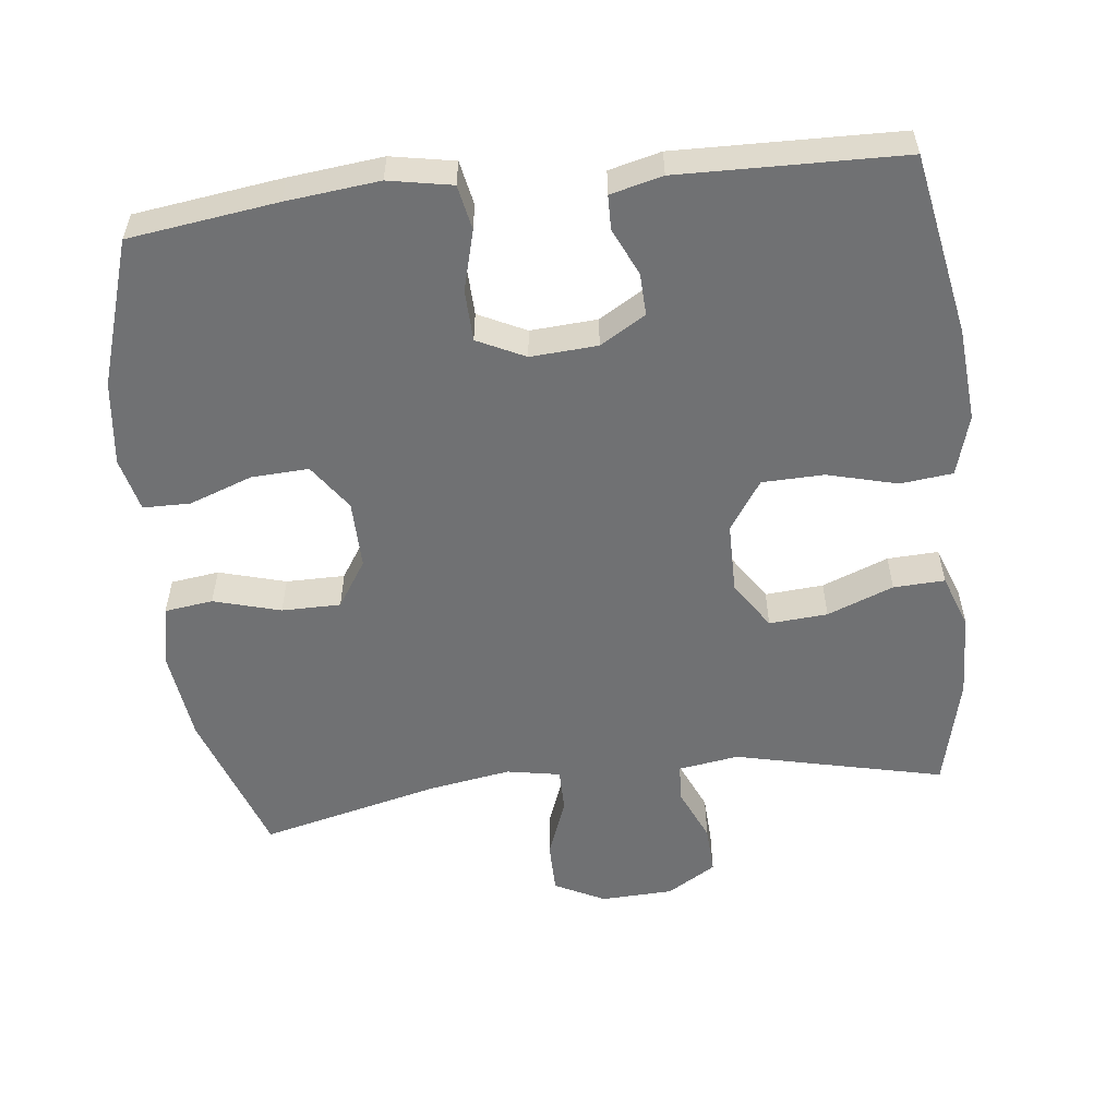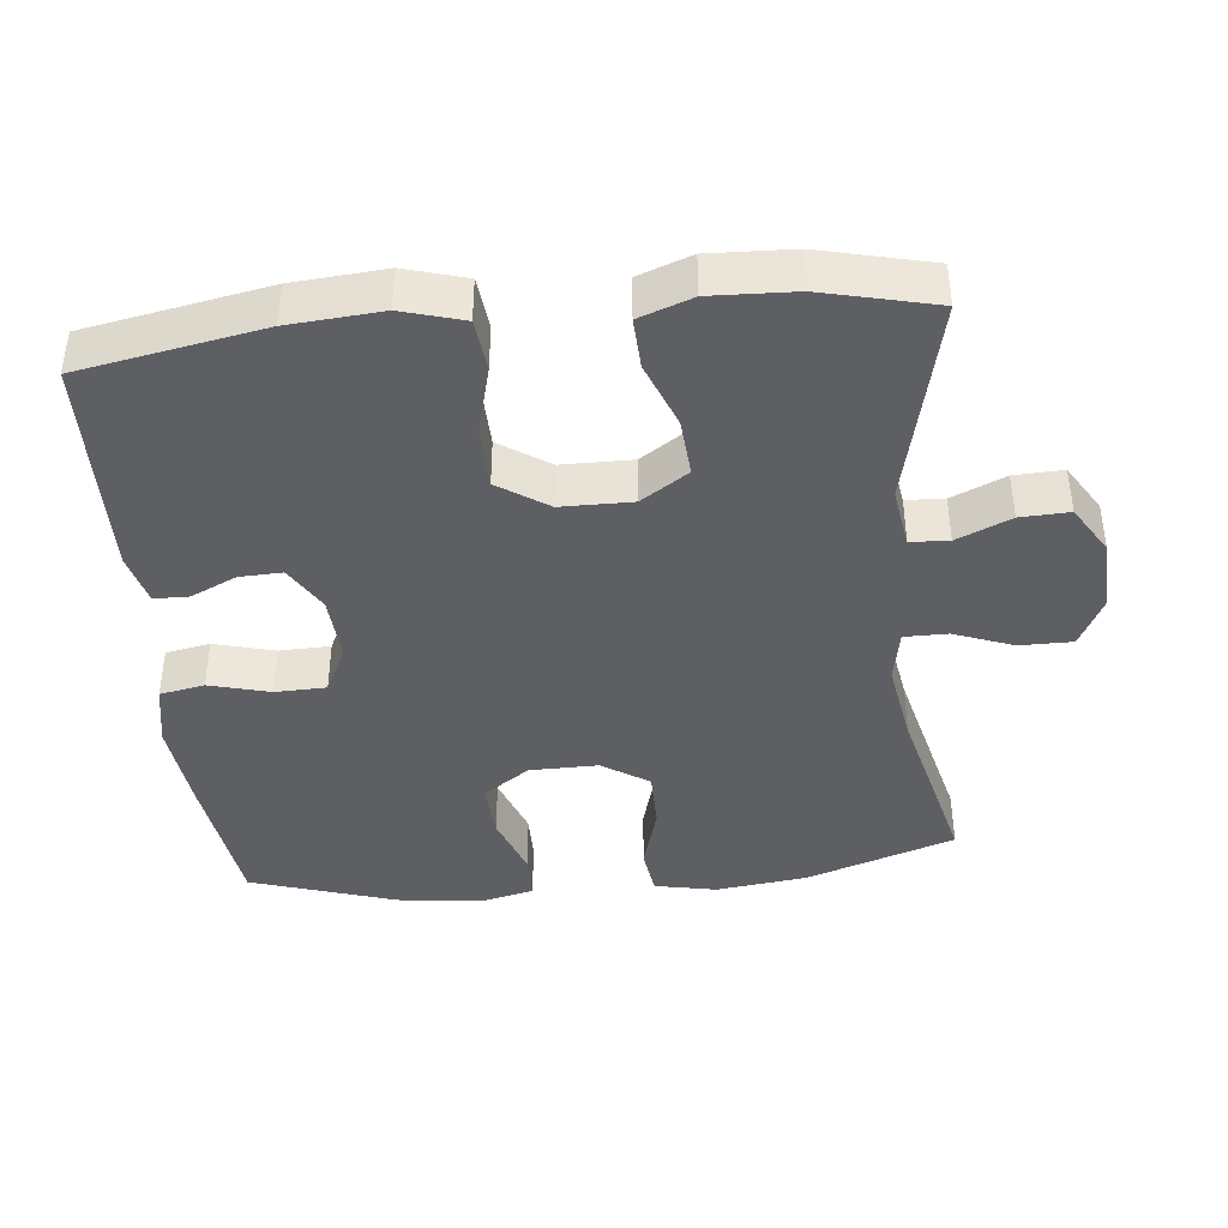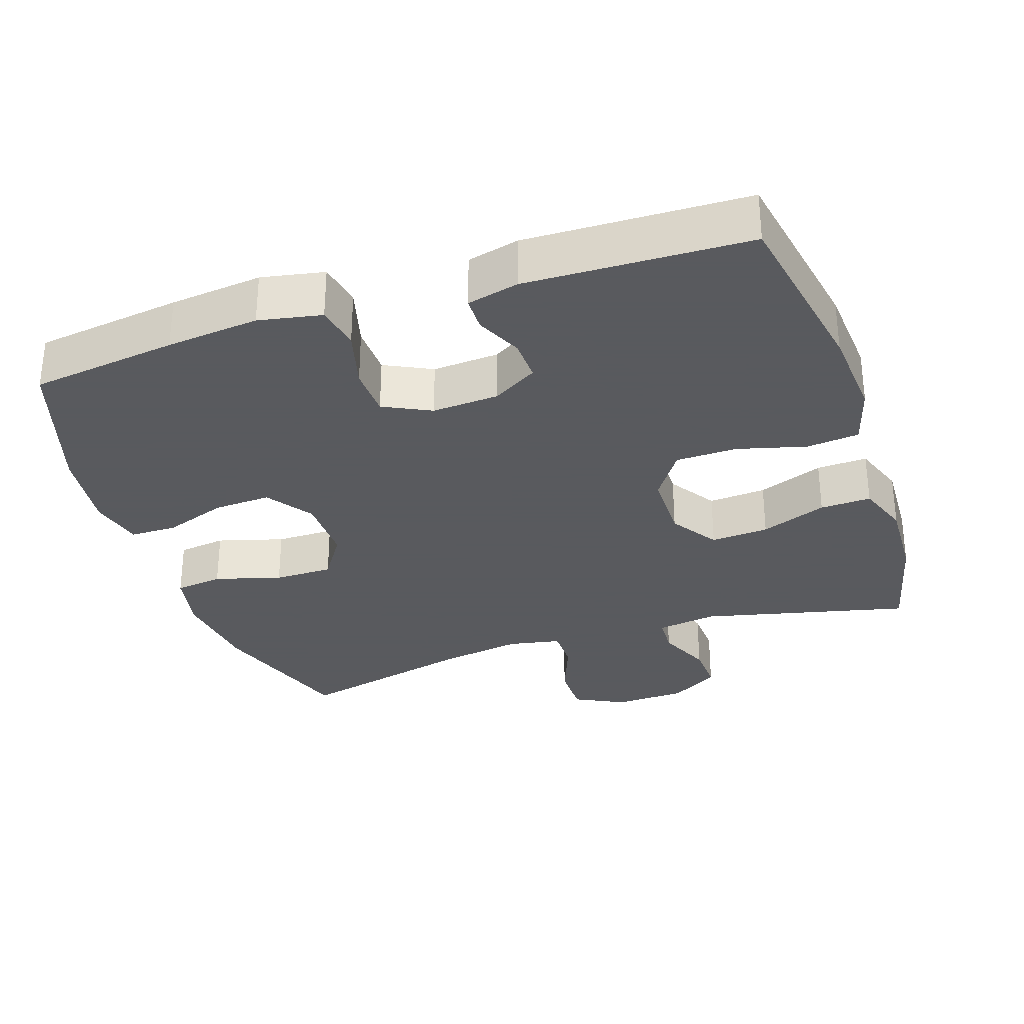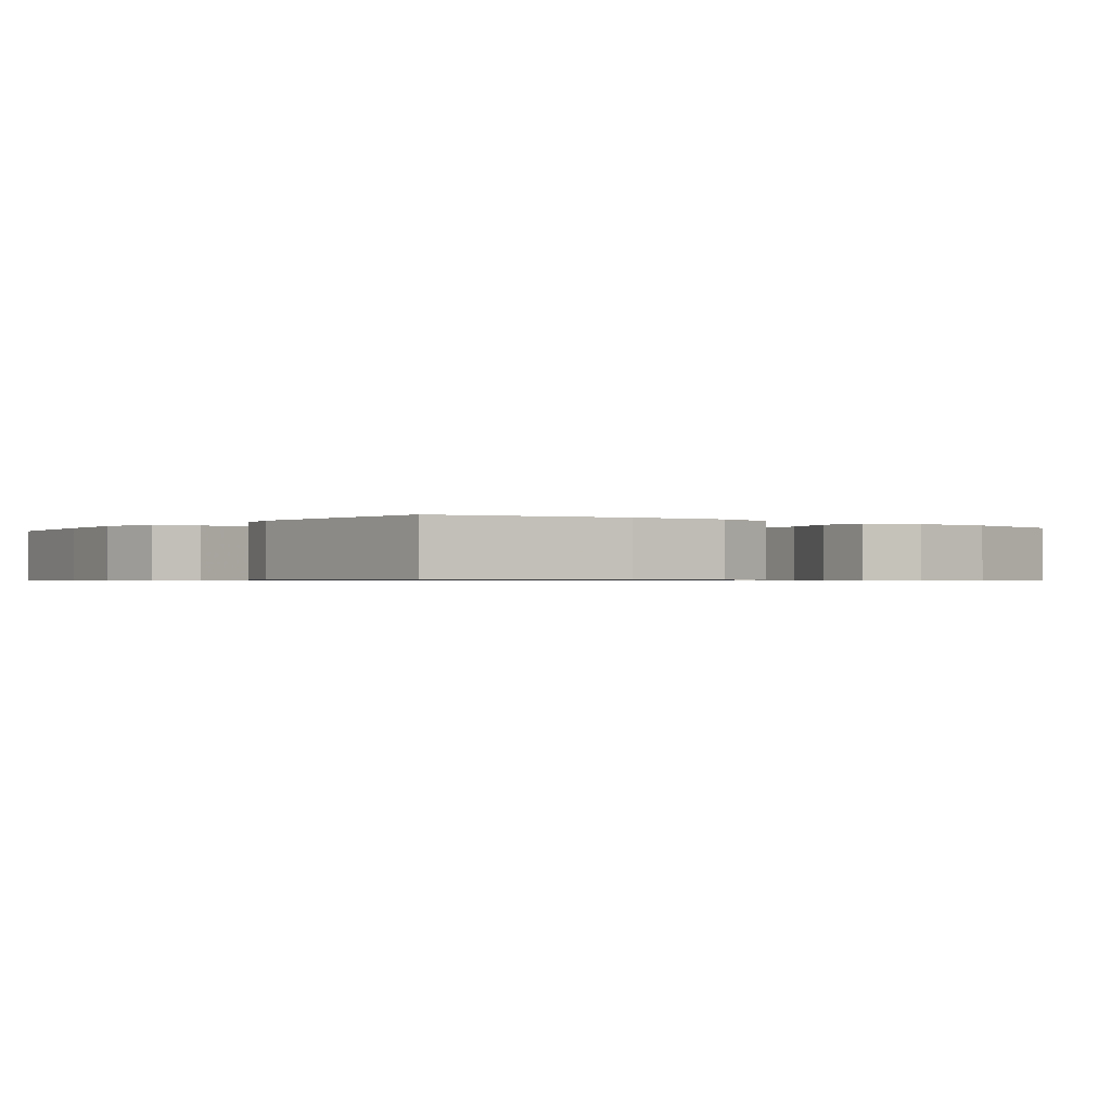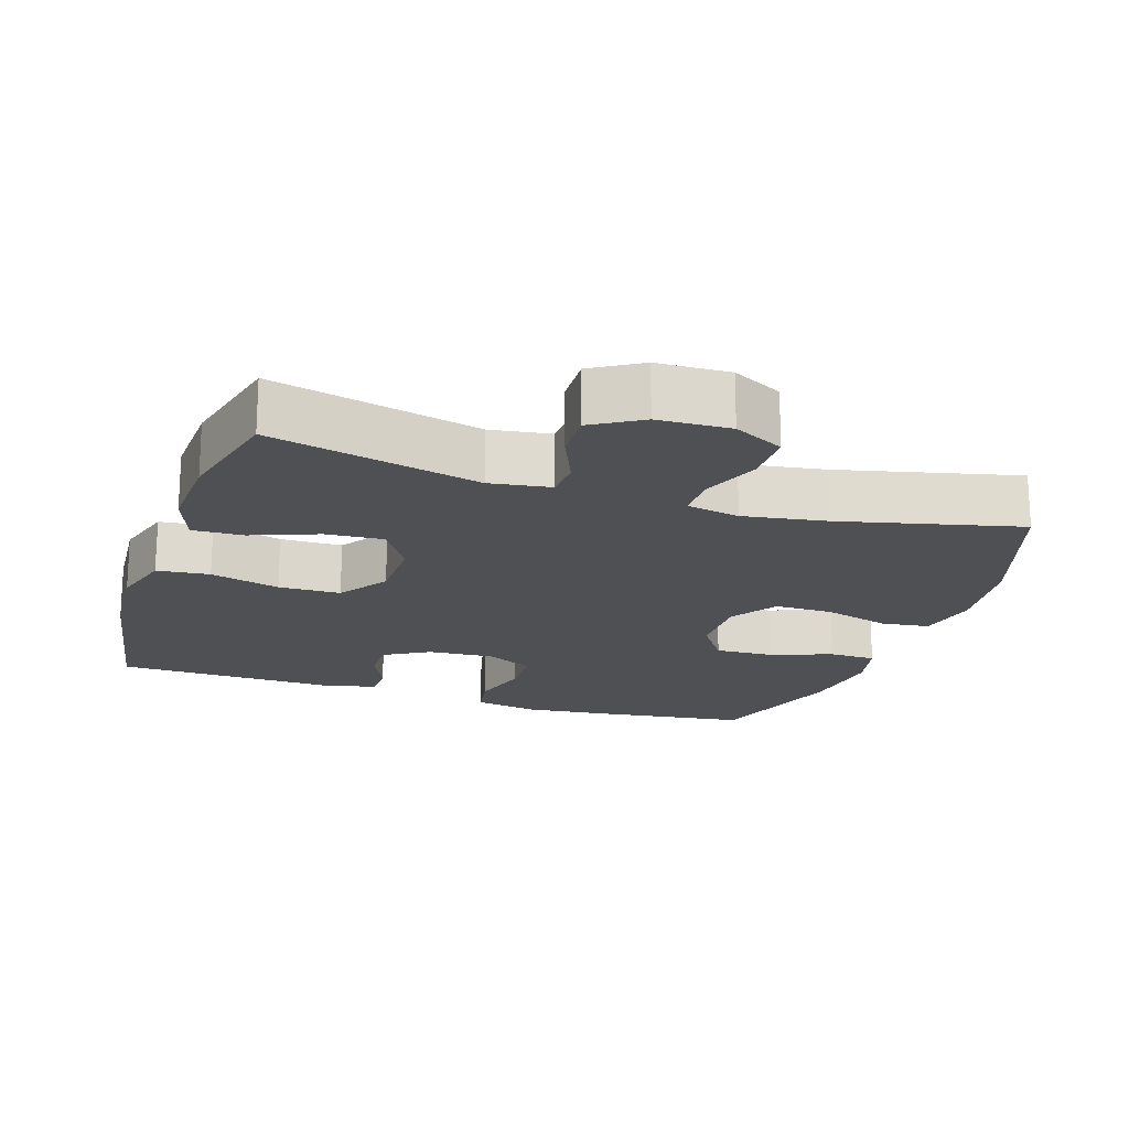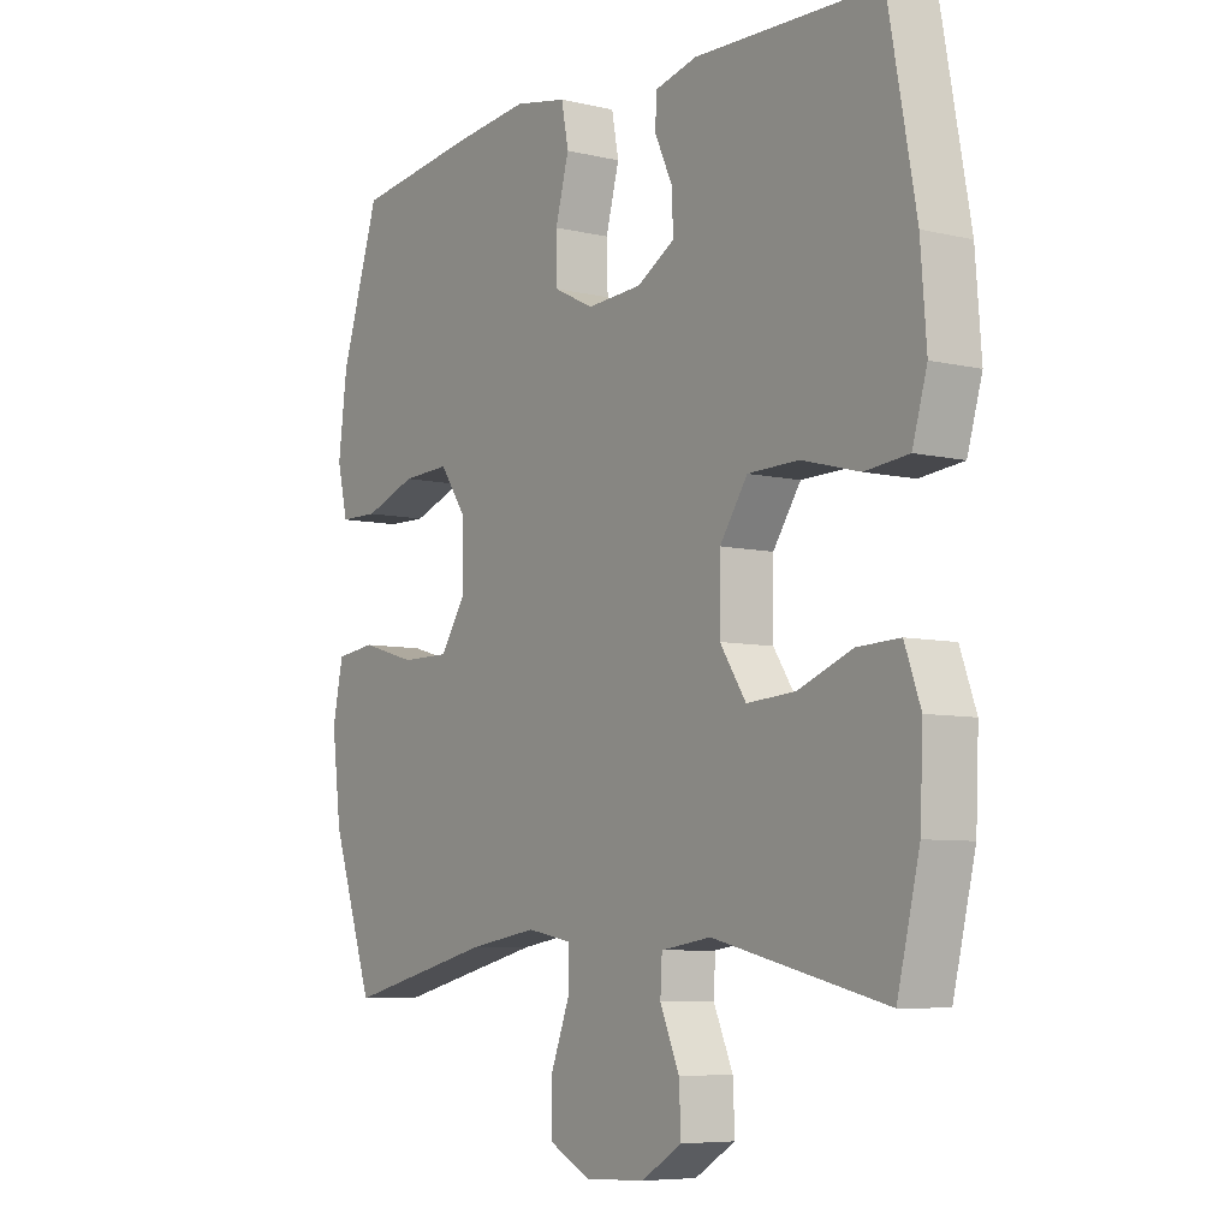
<metadata>
{"format":"obj","ext":"obj","renderer":"f3d","projection":"perspective","resolution":1024,"background":"white","views":[{"elev":-55.2,"azim":6.7,"up":"+Y"},{"elev":-40.9,"azim":95.9,"up":"+Y"},{"elev":-31.2,"azim":18.4,"up":"+Y"},{"elev":-0.7,"azim":52.9,"up":"+Y"},{"elev":-18.8,"azim":161.6,"up":"+Y"},{"elev":-6.8,"azim":55.2,"up":"+Z"}]}
</metadata>
<code>
v -0.5 0.07 -0.5
v -0.571 0.07 -0.29
v -0.587 0.07 -0.161
v -0.569 0.07 -0.074
v -0.501 0.07 -0.065
v -0.407 0.07 -0.092
v -0.324 0.07 -0.092
v -0.281 0.07 -0.026
v -0.282 0.07 0.07
v -0.327 0.07 0.135
v -0.408 0.07 0.131
v -0.497 0.07 0.099
v -0.563 0.07 0.1
v -0.581 0.07 0.176
v -0.566 0.07 0.295
v -0.5 0.07 0.5
v -0.292 0.07 0.528
v -0.161 0.07 0.542
v -0.072 0.07 0.525
v -0.06 0.07 0.462
v -0.083 0.07 0.377
v -0.081 0.07 0.305
v -0.014 0.07 0.272
v 0.08 0.07 0.278
v 0.144 0.07 0.316
v 0.142 0.07 0.376
v 0.112 0.07 0.441
v 0.113 0.07 0.49
v 0.186 0.07 0.508
v 0.5 0.07 0.5
v 0.547 0.07 0.243
v 0.557 0.07 0.113
v 0.532 0.07 0.027
v 0.458 0.07 0.019
v 0.36 0.07 0.045
v 0.273 0.07 0.043
v 0.226 0.07 -0.027
v 0.225 0.07 -0.127
v 0.269 0.07 -0.194
v 0.351 0.07 -0.188
v 0.444 0.07 -0.152
v 0.516 0.07 -0.149
v 0.543 0.07 -0.224
v 0.538 0.07 -0.342
v 0.5 0.07 -0.5
v 0.206 0.07 -0.431
v 0.121 0.07 -0.444
v 0.118 0.07 -0.498
v 0.151 0.07 -0.574
v 0.154 0.07 -0.643
v 0.085 0.07 -0.685
v -0.017 0.07 -0.689
v -0.088 0.07 -0.653
v -0.088 0.07 -0.579
v -0.056 0.07 -0.495
v -0.056 0.07 -0.434
v -0.131 0.07 -0.42
v -0.248 0.07 -0.439
v -0.5 0 -0.5
v -0.571 0 -0.29
v -0.587 0 -0.161
v -0.569 0 -0.074
v -0.501 0 -0.065
v -0.407 0 -0.092
v -0.324 0 -0.092
v -0.281 0 -0.026
v -0.282 0 0.07
v -0.327 0 0.135
v -0.408 0 0.131
v -0.497 0 0.099
v -0.563 0 0.1
v -0.581 0 0.176
v -0.566 0 0.295
v -0.5 0 0.5
v -0.292 0 0.528
v -0.161 0 0.542
v -0.072 0 0.525
v -0.06 0 0.462
v -0.083 0 0.377
v -0.081 0 0.305
v -0.014 0 0.272
v 0.08 0 0.278
v 0.144 0 0.316
v 0.142 0 0.376
v 0.112 0 0.441
v 0.113 0 0.49
v 0.186 0 0.508
v 0.5 0 0.5
v 0.547 0 0.243
v 0.557 0 0.113
v 0.532 0 0.027
v 0.458 0 0.019
v 0.36 0 0.045
v 0.273 0 0.043
v 0.226 0 -0.027
v 0.225 0 -0.127
v 0.269 0 -0.194
v 0.351 0 -0.188
v 0.444 0 -0.152
v 0.516 0 -0.149
v 0.543 0 -0.224
v 0.538 0 -0.342
v 0.5 0 -0.5
v 0.206 0 -0.431
v 0.121 0 -0.444
v 0.118 0 -0.498
v 0.151 0 -0.574
v 0.154 0 -0.643
v 0.085 0 -0.685
v -0.017 0 -0.689
v -0.088 0 -0.653
v -0.088 0 -0.579
v -0.056 0 -0.495
v -0.056 0 -0.434
v -0.131 0 -0.42
v -0.248 0 -0.439
f 53 54 55
f 52 53 55
f 51 52 55
f 50 51 55
f 49 50 55
f 48 49 55
f 47 48 55 56
f 46 47 56 57
f 44 45 46
f 43 44 46
f 42 43 46
f 41 42 46
f 40 41 46
f 39 40 46 57
f 33 34 35
f 32 33 35
f 31 32 35
f 30 31 35
f 29 30 35
f 28 29 35
f 27 28 35
f 26 27 35
f 25 26 35 36
f 24 25 36 37
f 19 20 21
f 18 19 21
f 17 18 21
f 16 17 21
f 15 16 21
f 14 15 21
f 13 14 21
f 12 13 21
f 11 12 21
f 10 11 21 22
f 9 10 22 23
f 4 5 6
f 3 4 6
f 2 3 6
f 1 2 6
f 58 1 6
f 58 6 7
f 57 58 7
f 39 57 7
f 38 39 7
f 24 37 38
f 23 24 38
f 9 23 38
f 8 9 38
f 7 8 38
f 113 112 111
f 113 111 110
f 113 110 109
f 113 109 108
f 113 108 107
f 113 107 106
f 114 113 106 105
f 115 114 105 104
f 104 103 102
f 104 102 101
f 104 101 100
f 104 100 99
f 104 99 98
f 115 104 98 97
f 93 92 91
f 93 91 90
f 93 90 89
f 93 89 88
f 93 88 87
f 93 87 86
f 93 86 85
f 93 85 84
f 94 93 84 83
f 95 94 83 82
f 79 78 77
f 79 77 76
f 79 76 75
f 79 75 74
f 79 74 73
f 79 73 72
f 79 72 71
f 79 71 70
f 79 70 69
f 80 79 69 68
f 81 80 68 67
f 64 63 62
f 64 62 61
f 64 61 60
f 64 60 59
f 64 59 116
f 65 64 116
f 65 116 115
f 65 115 97
f 65 97 96
f 96 95 82
f 96 82 81
f 96 81 67
f 96 67 66
f 96 66 65
f 1 59 60 2
f 2 60 61 3
f 3 61 62 4
f 4 62 63 5
f 5 63 64 6
f 6 64 65 7
f 7 65 66 8
f 8 66 67 9
f 9 67 68 10
f 10 68 69 11
f 11 69 70 12
f 12 70 71 13
f 13 71 72 14
f 14 72 73 15
f 15 73 74 16
f 16 74 75 17
f 17 75 76 18
f 18 76 77 19
f 19 77 78 20
f 20 78 79 21
f 21 79 80 22
f 22 80 81 23
f 23 81 82 24
f 24 82 83 25
f 25 83 84 26
f 26 84 85 27
f 27 85 86 28
f 28 86 87 29
f 29 87 88 30
f 30 88 89 31
f 31 89 90 32
f 32 90 91 33
f 33 91 92 34
f 34 92 93 35
f 35 93 94 36
f 36 94 95 37
f 37 95 96 38
f 38 96 97 39
f 39 97 98 40
f 40 98 99 41
f 41 99 100 42
f 42 100 101 43
f 43 101 102 44
f 44 102 103 45
f 45 103 104 46
f 46 104 105 47
f 47 105 106 48
f 48 106 107 49
f 49 107 108 50
f 50 108 109 51
f 51 109 110 52
f 52 110 111 53
f 53 111 112 54
f 54 112 113 55
f 55 113 114 56
f 56 114 115 57
f 57 115 116 58
f 58 116 59 1

</code>
